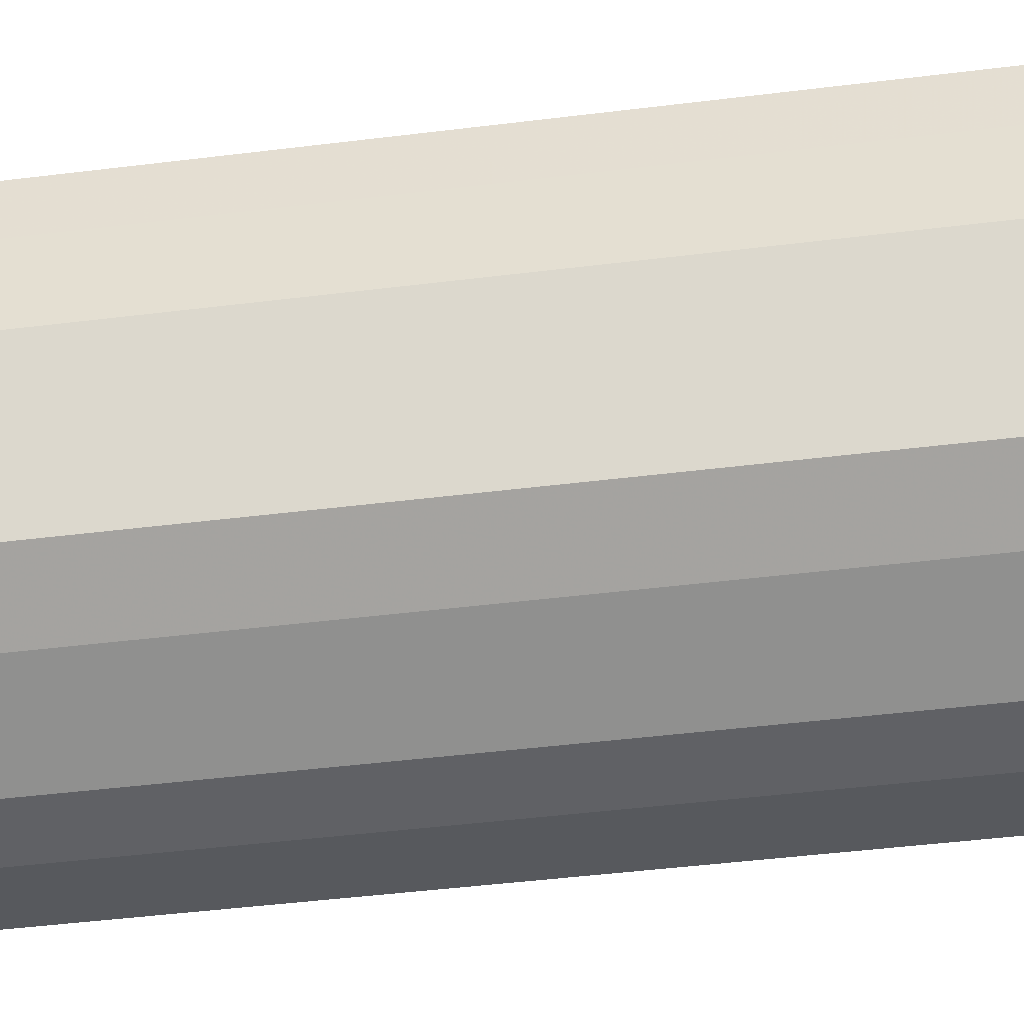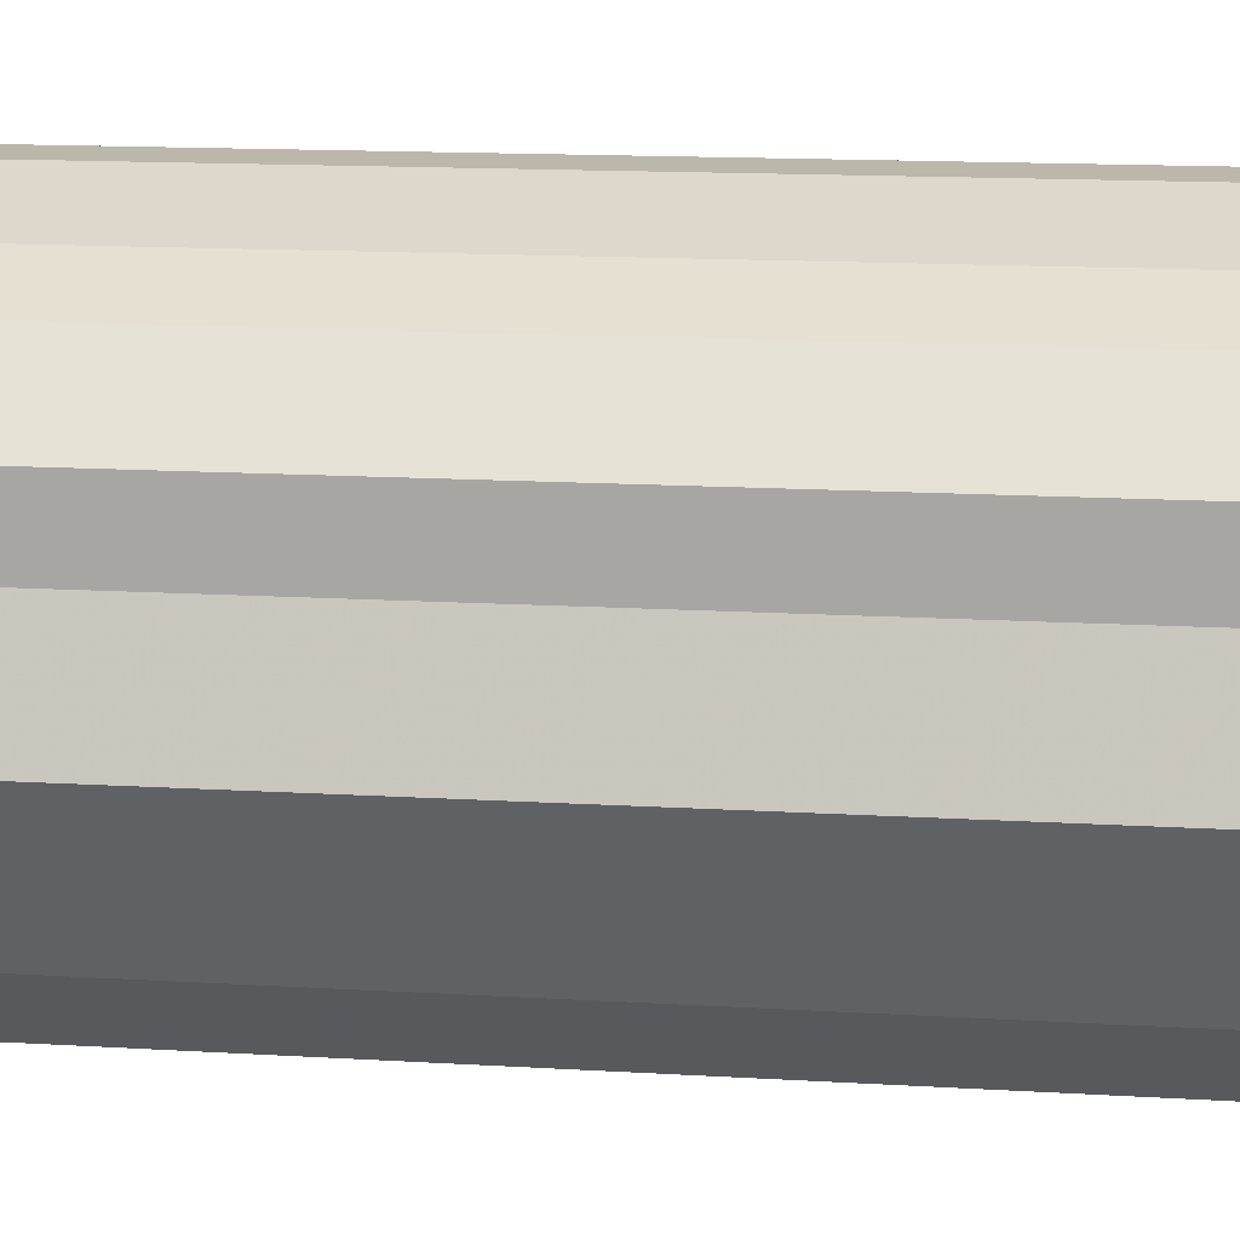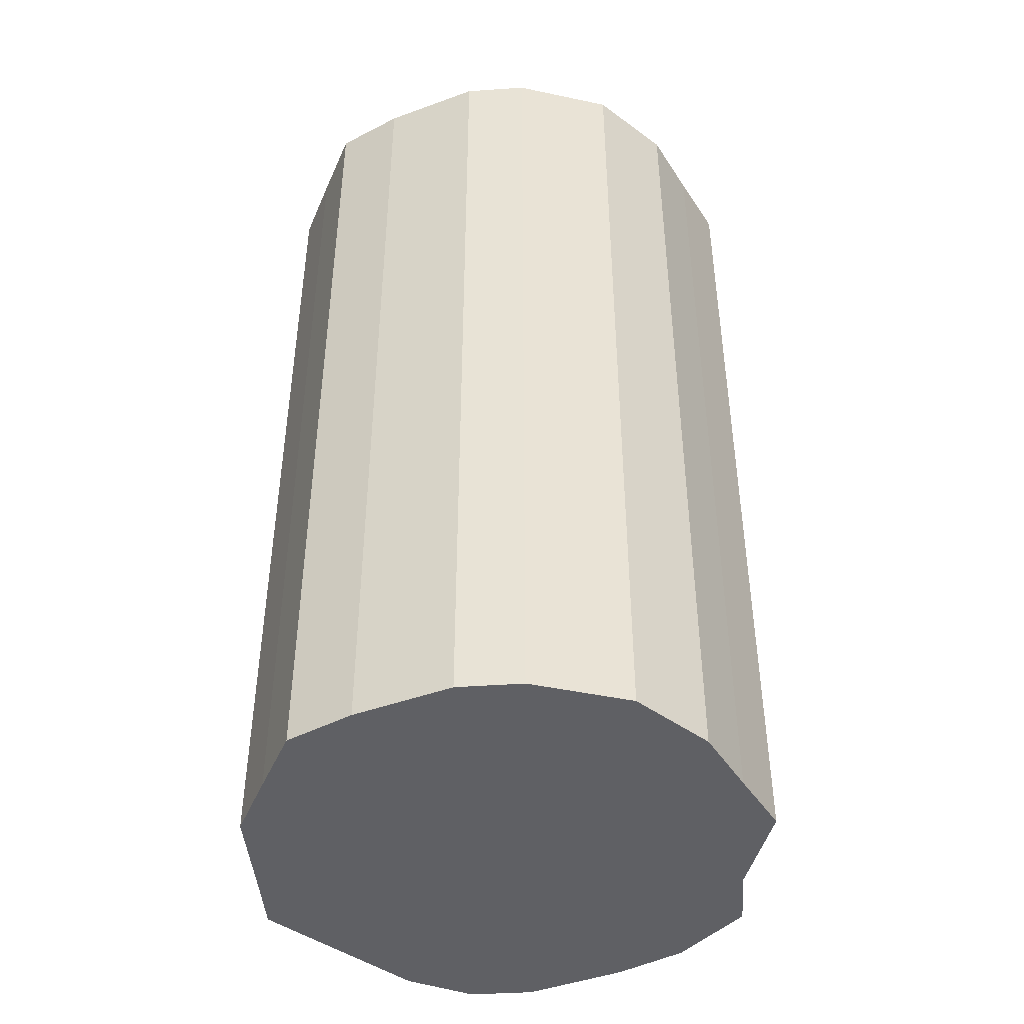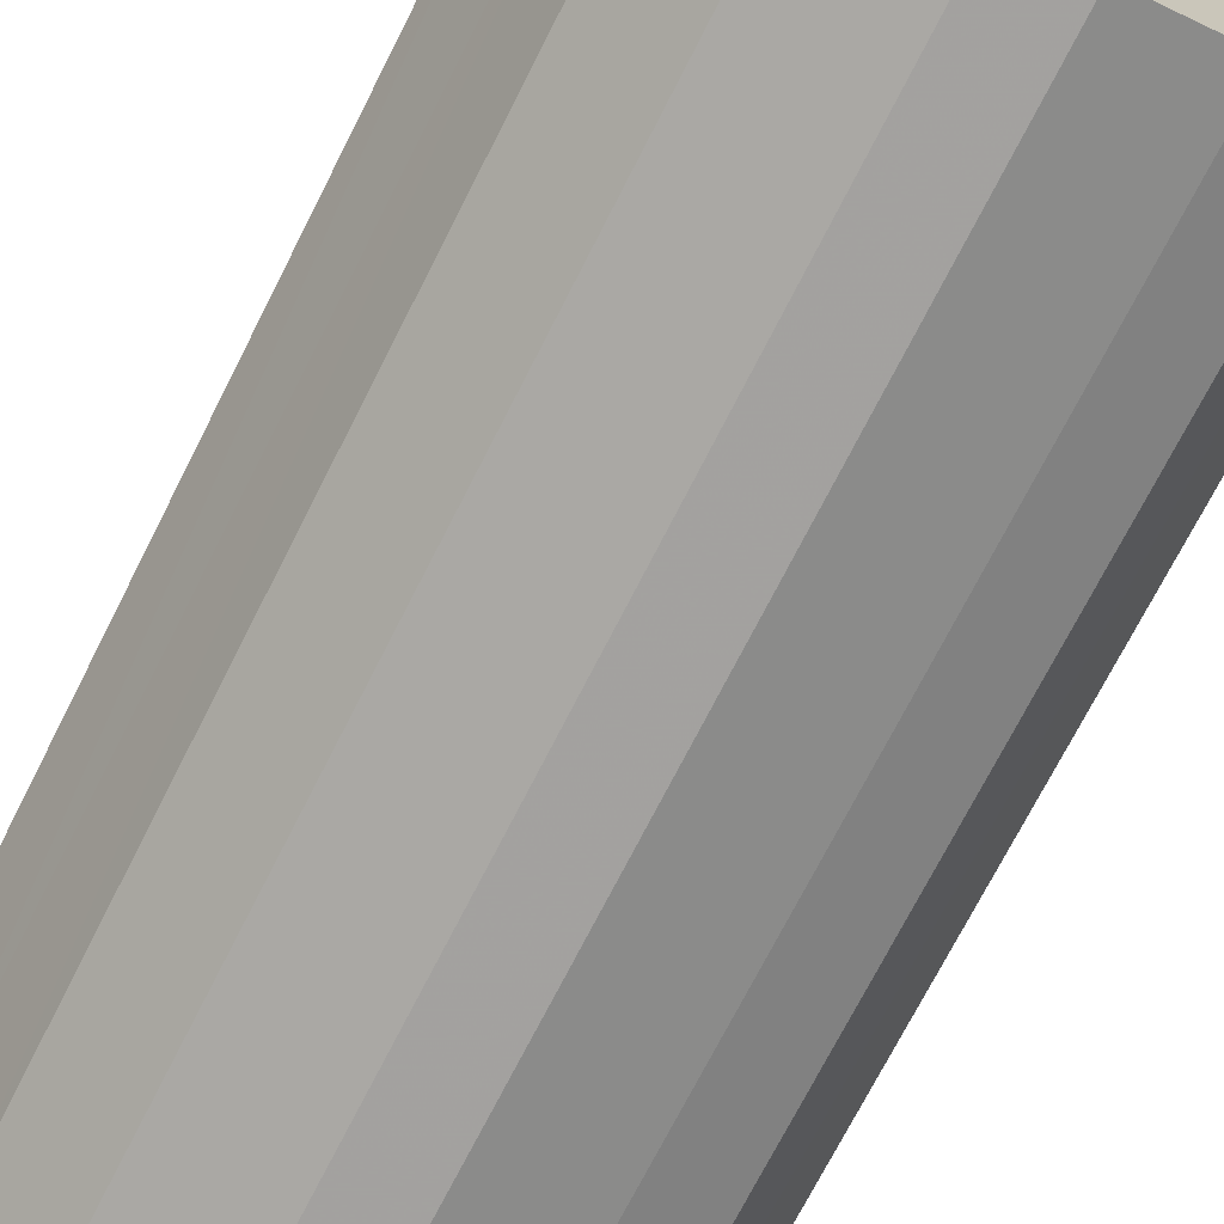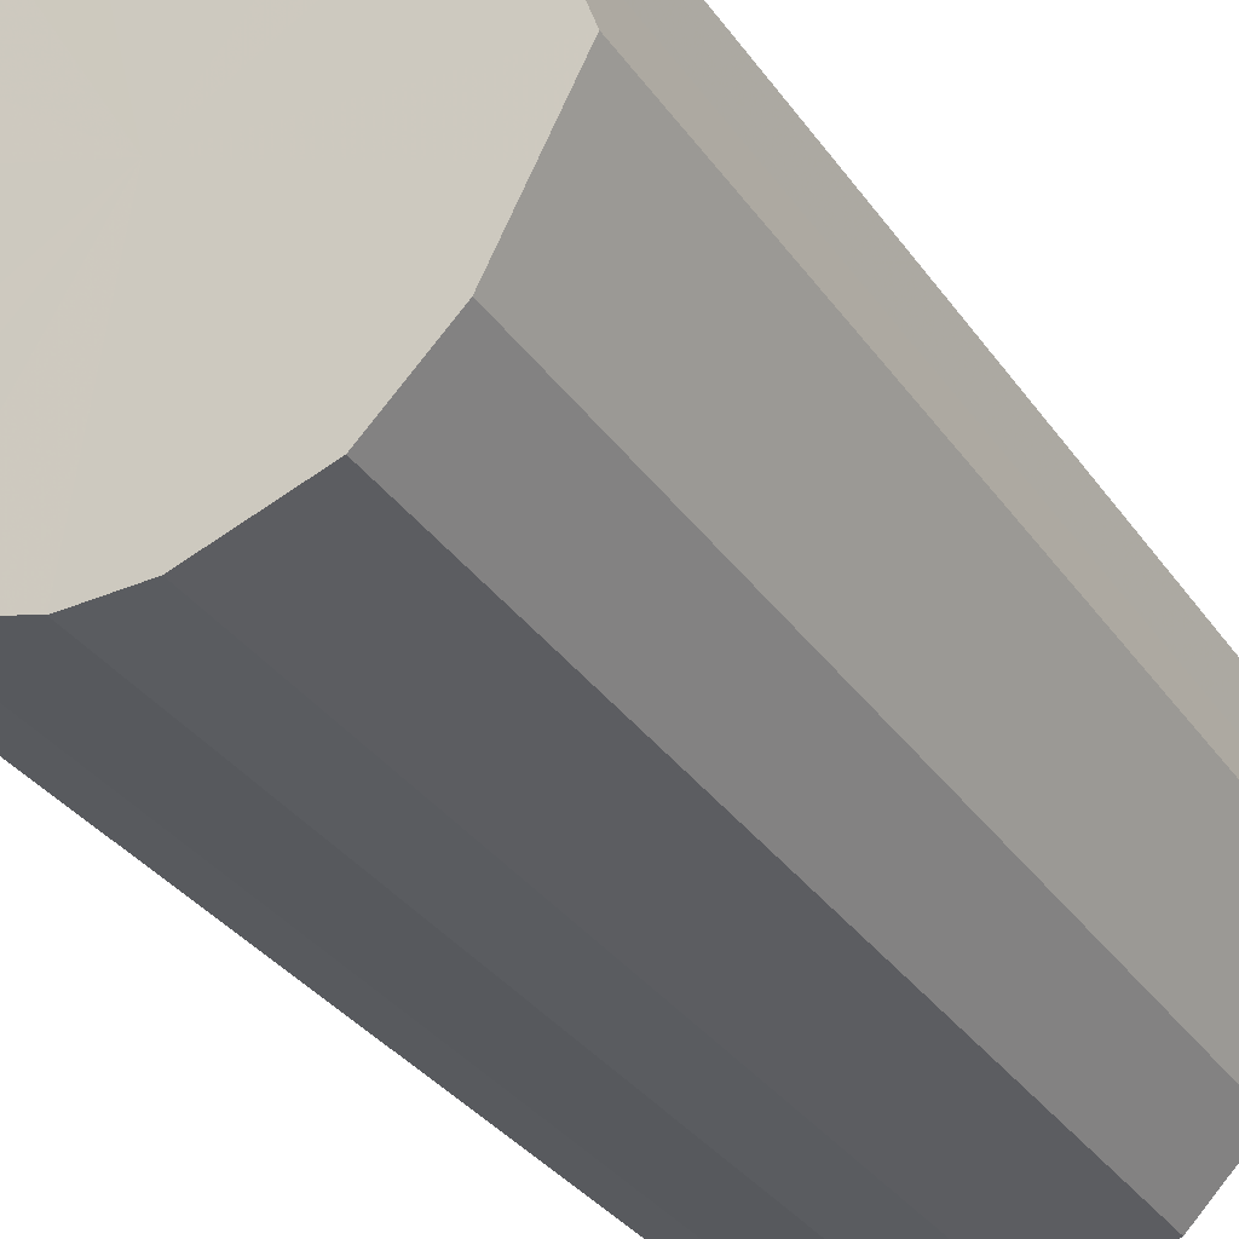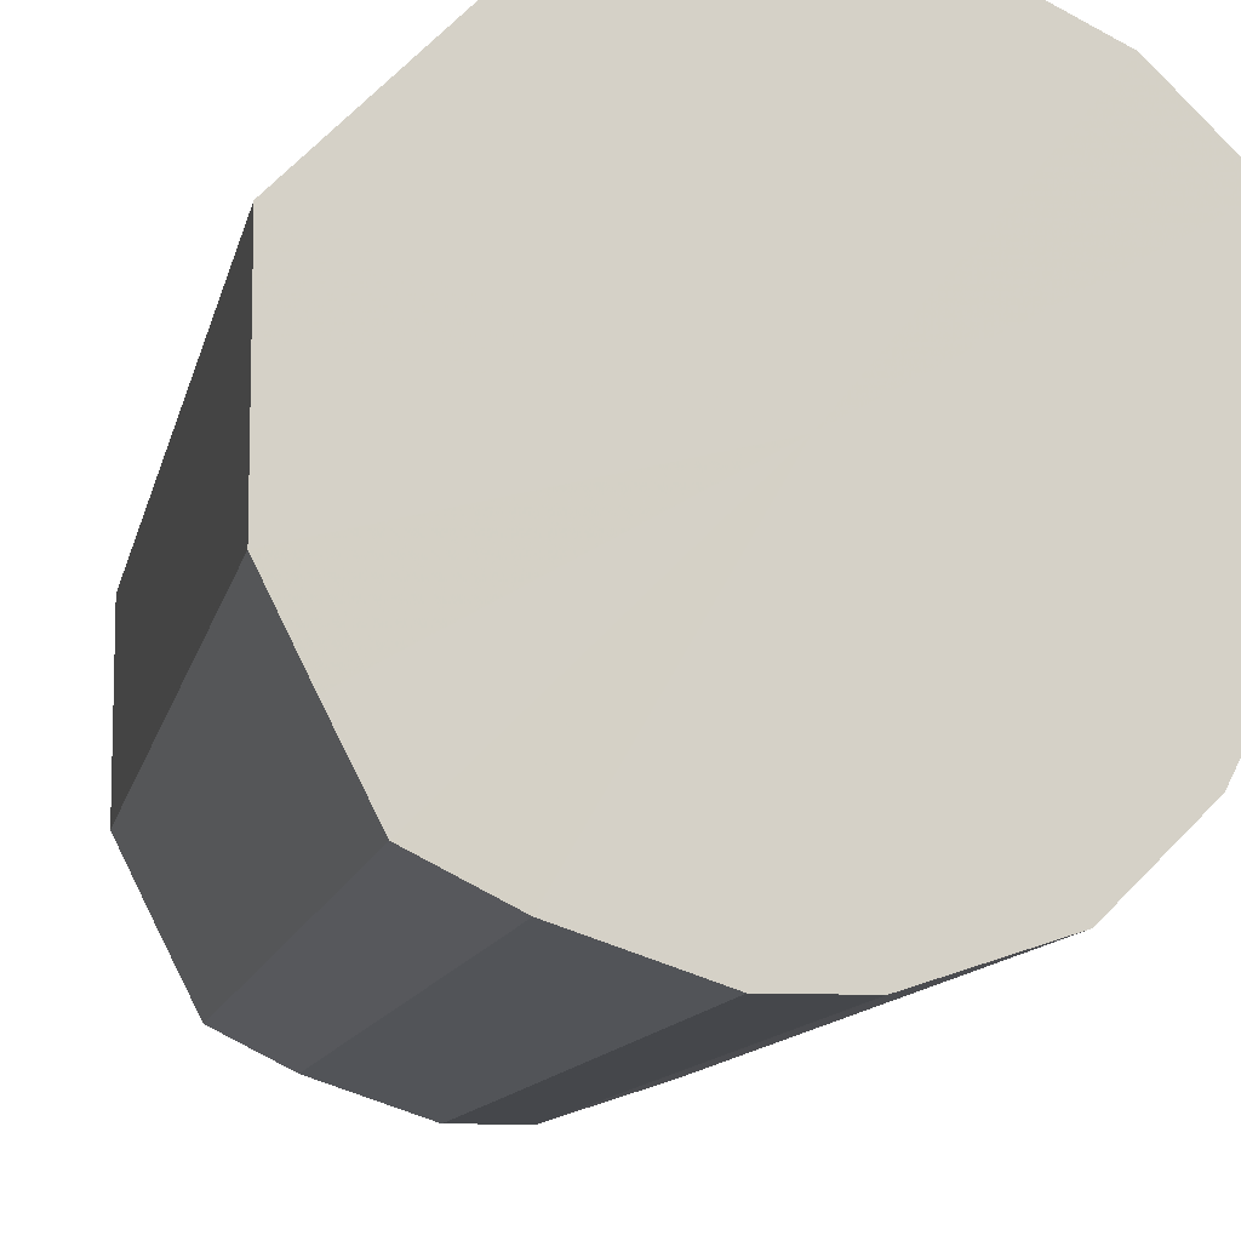
<metadata>
{"format":"obj","ext":"obj","renderer":"f3d","projection":"perspective","resolution":1024,"background":"white","views":[{"elev":-47.6,"azim":-82.1,"up":"+Y"},{"elev":14.2,"azim":97.7,"up":"+Y"},{"elev":-44.6,"azim":4.5,"up":"+Z"},{"elev":-72.4,"azim":153.1,"up":"+Y"},{"elev":-33.6,"azim":29.8,"up":"+Y"},{"elev":-10.7,"azim":-10.8,"up":"+Y"}]}
</metadata>
<code>
o 12346
v 2174 1876 13.94
v 2174 1876 13.94
v 2174 1876 14.24
v 2174 1876 13.94
v 2174 1876 14.24
v 2174 1876 13.94
v 2174 1876 14.24
v 2174 1876 13.94
v 2174 1876 14.24
v 2175 1876 13.94
v 2175 1876 14.24
v 2174 1876 13.94
v 2174 1876 14.24
v 2175 1876 13.94
v 2175 1876 14.24
v 2174 1876 13.94
v 2174 1876 14.24
v 2175 1876 13.94
v 2175 1876 14.24
v 2174 1876 13.94
v 2174 1876 14.24
v 2175 1876 13.94
v 2175 1876 14.24
v 2174 1876 13.94
v 2174 1876 14.24
v 2175 1876 13.94
v 2175 1876 14.24
v 2175 1876 13.94
v 2174 1876 14.24
v 2175 1876 13.94
v 2175 1876 14.24
v 2175 1876 13.94
v 2175 1876 14.24
v 2175 1876 13.94
v 2175 1876 14.24
v 2175 1876 13.94
v 2175 1876 14.24
v 2175 1876 13.94
v 2175 1876 14.24
v 2175 1876 14.24
v 2174 1876 14.24
v 2174 1876 13.94
v 2174 1876 14.24
v 2174 1876 13.94
v 2174 1876 14.24
v 2174 1876 14.24
v 2174 1876 13.94
v 2175 1876 14.24
v 2174 1876 13.94
v 2174 1876 13.94
v 2174 1876 14.24
v 2175 1876 14.24
v 2175 1876 13.94
v 2175 1876 14.24
v 2175 1876 13.94
v 2174 1876 13.94
v 2174 1876 14.24
v 2175 1876 14.24
v 2175 1876 13.94
v 2175 1876 14.24
v 2175 1876 13.94
v 2174 1876 13.94
v 2174 1876 14.24
v 2175 1876 14.24
v 2175 1876 13.94
v 2175 1876 14.24
v 2175 1876 13.94
v 2174 1876 13.94
v 2174 1876 14.24
v 2175 1876 14.24
v 2175 1876 13.94
v 2175 1876 14.24
v 2175 1876 13.94
v 2174 1876 13.94
v 2174 1876 14.24
v 2175 1876 14.24
v 2175 1876 13.94
v 2175 1876 14.24
v 2175 1876 13.94
v 2175 1876 13.94
v 2175 1876 13.94
v 2174 1876 13.94
v 2174 1876 13.94
v 2174 1876 13.94
v 2174 1876 13.94
v 2174 1876 13.94
v 2175 1876 13.94
v 2174 1876 13.94
v 2175 1876 13.94
v 2174 1876 13.94
v 2175 1876 13.94
v 2174 1876 13.94
v 2175 1876 13.94
v 2174 1876 13.94
v 2175 1876 13.94
v 2175 1876 13.94
v 2175 1876 13.94
v 2175 1876 13.94
v 2175 1876 13.94
v 2175 1876 13.94
v 2175 1876 13.94
v 2175 1876 14.24
v 2174 1876 14.24
v 2174 1876 14.24
v 2174 1876 14.24
v 2174 1876 14.24
v 2175 1876 14.24
v 2174 1876 14.24
v 2175 1876 14.24
v 2174 1876 14.24
v 2175 1876 14.24
v 2174 1876 14.24
v 2175 1876 14.24
v 2174 1876 14.24
v 2175 1876 14.24
v 2174 1876 14.24
v 2175 1876 14.24
v 2175 1876 14.24
v 2175 1876 14.24
v 2175 1876 14.24
v 2175 1876 14.24
v 2175 1876 14.24
f 1 2 3
f 2 4 5
f 6 1 7
f 4 8 9
f 10 6 11
f 8 12 13
f 14 10 15
f 12 16 17
f 18 14 19
f 16 20 21
f 22 18 23
f 20 24 25
f 26 22 27
f 24 28 29
f 30 26 31
f 28 32 33
f 34 30 35
f 32 36 37
f 38 34 39
f 36 38 40
f 41 42 43
f 43 44 45
f 46 47 41
f 48 49 46
f 45 50 51
f 52 53 48
f 54 55 52
f 51 56 57
f 58 59 54
f 60 61 58
f 57 62 63
f 64 65 60
f 66 67 64
f 63 68 69
f 70 71 66
f 72 73 70
f 69 74 75
f 76 77 72
f 78 79 76
f 75 80 78
f 81 82 83
f 81 84 82
f 81 83 85
f 81 86 84
f 81 85 87
f 81 88 86
f 81 87 89
f 81 90 88
f 81 89 91
f 81 92 90
f 81 91 93
f 81 94 92
f 81 93 95
f 81 96 94
f 81 95 97
f 81 98 96
f 81 97 99
f 81 100 98
f 81 99 101
f 81 101 100
f 102 103 104
f 102 105 103
f 102 104 106
f 102 107 105
f 102 106 108
f 102 109 107
f 102 108 110
f 102 111 109
f 102 110 112
f 102 113 111
f 102 112 114
f 102 115 113
f 102 114 116
f 102 117 115
f 102 116 118
f 102 119 117
f 102 118 120
f 102 121 119
f 102 120 122
f 102 122 121

</code>
